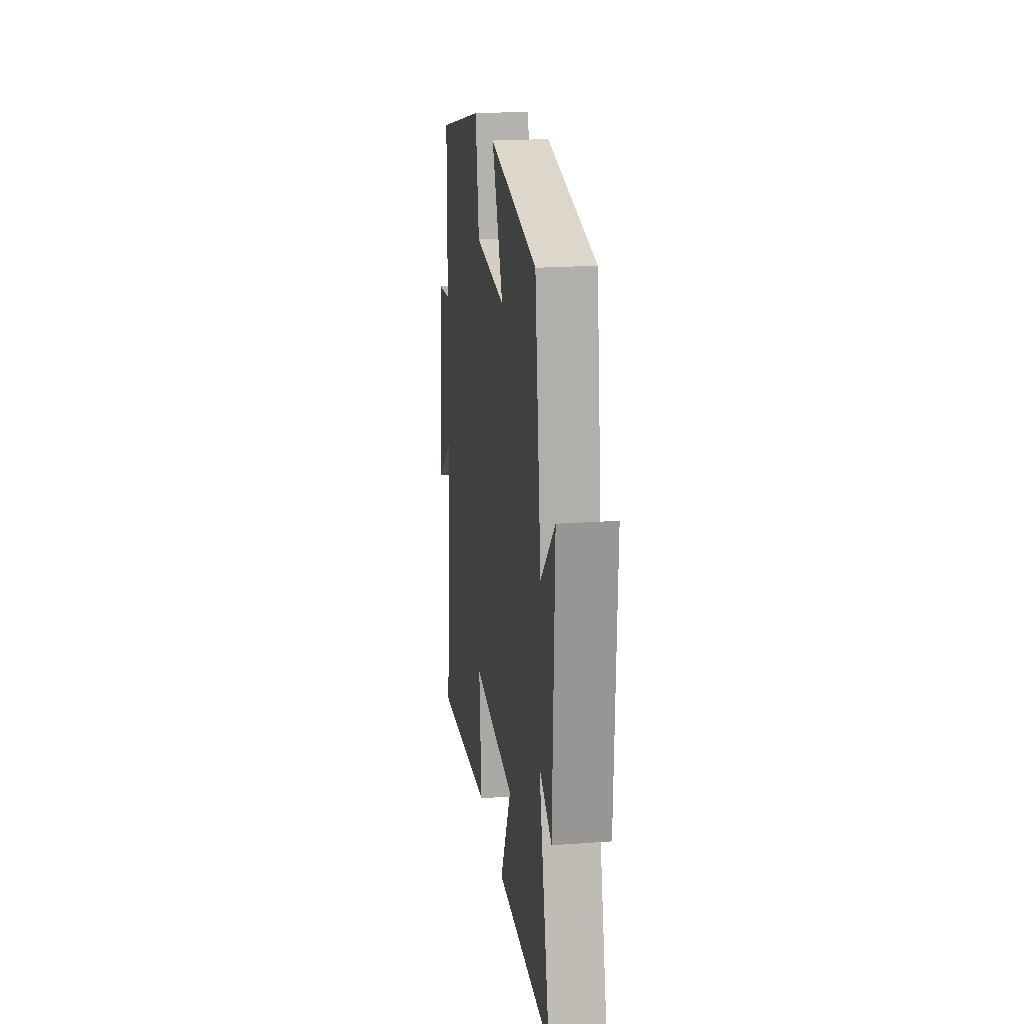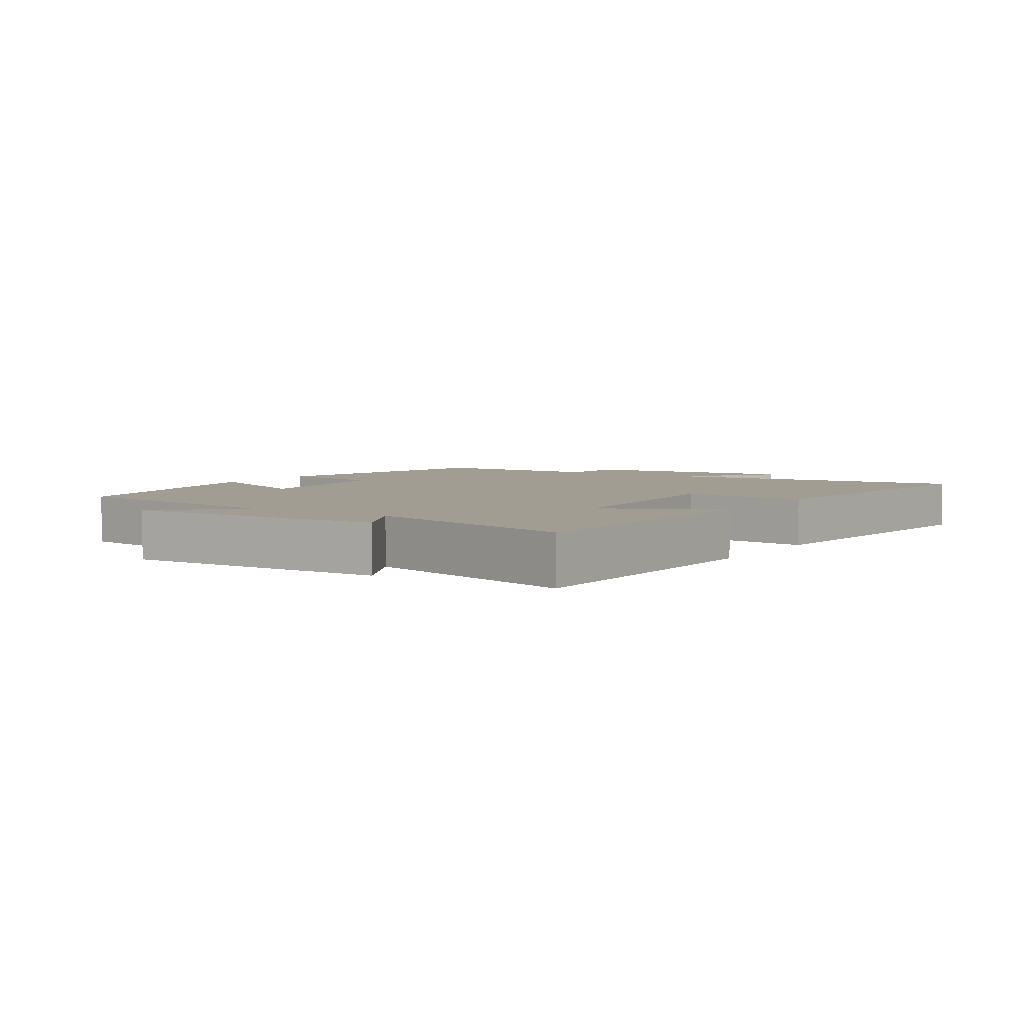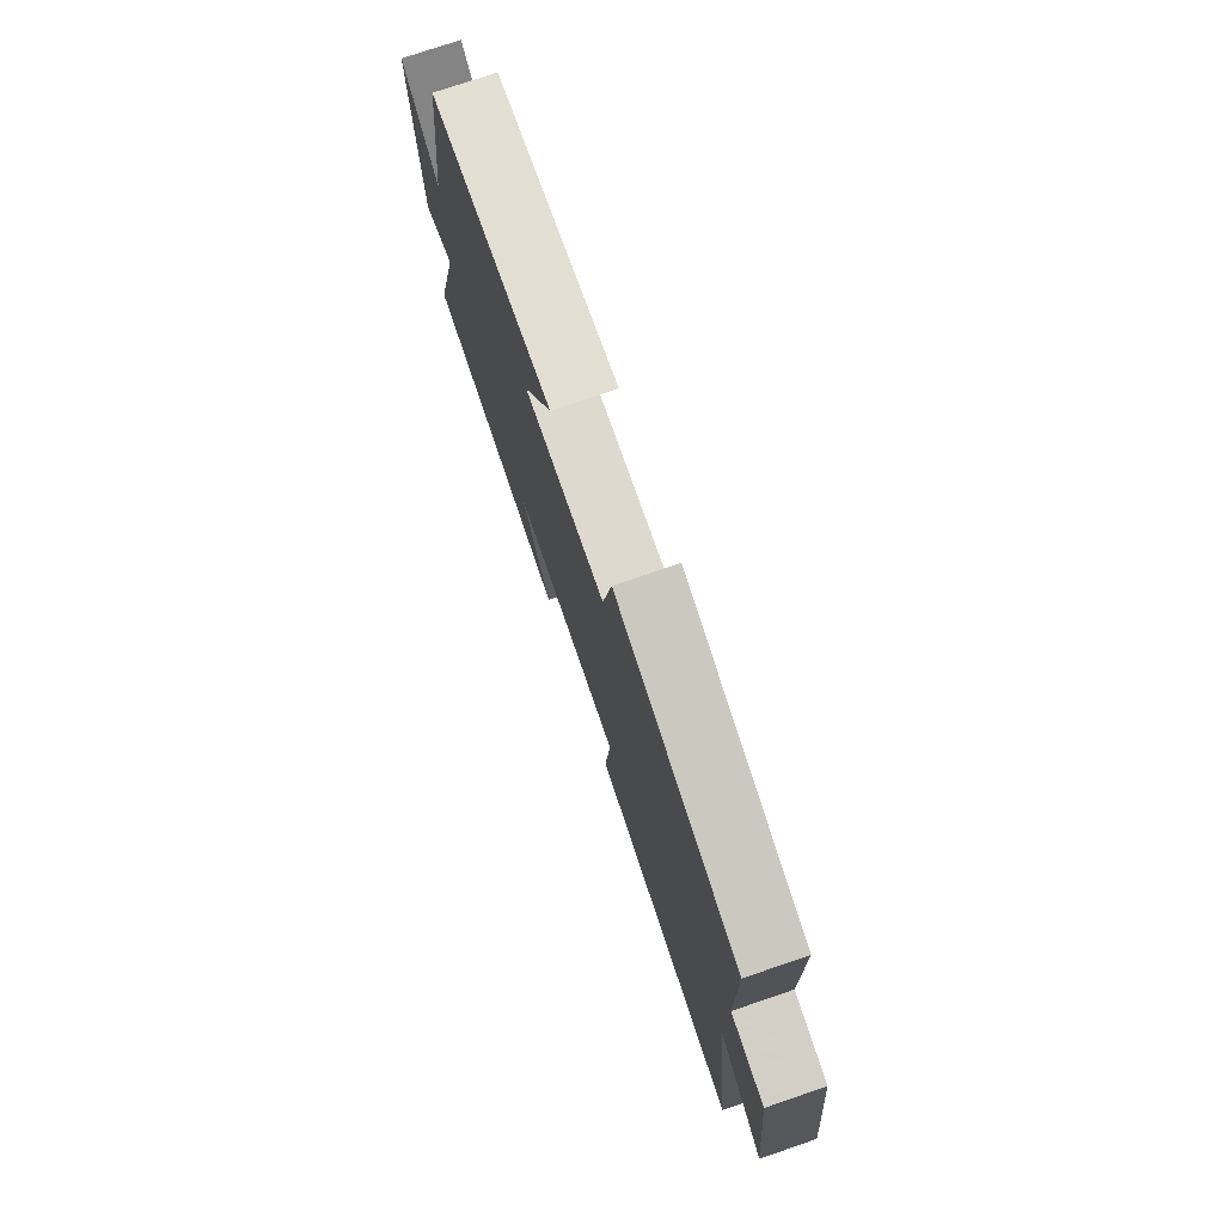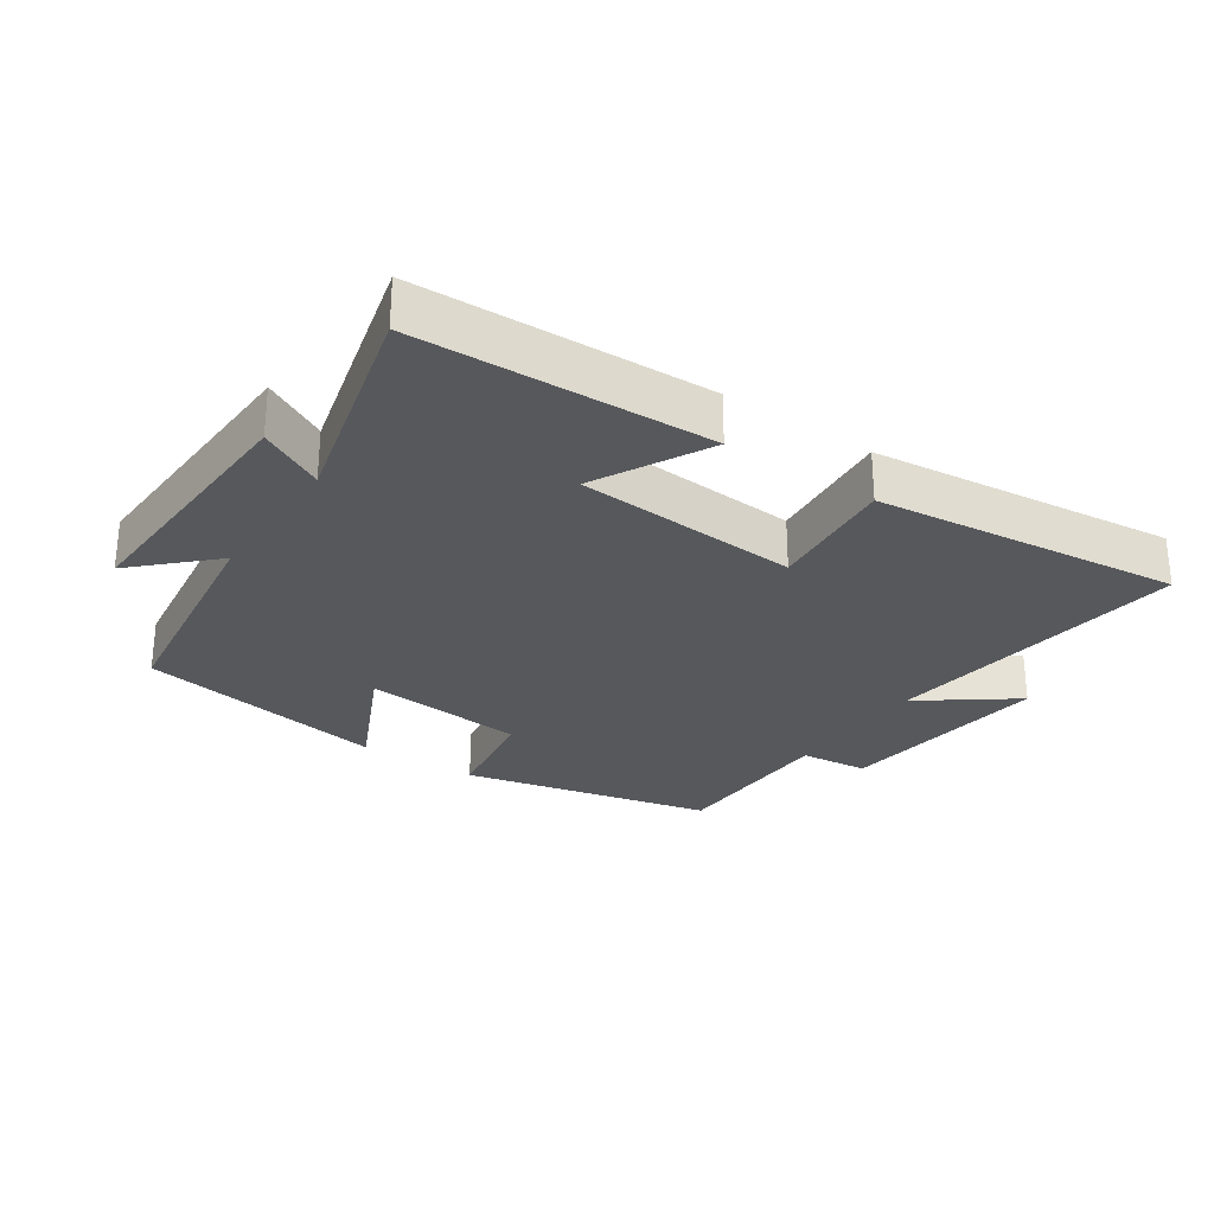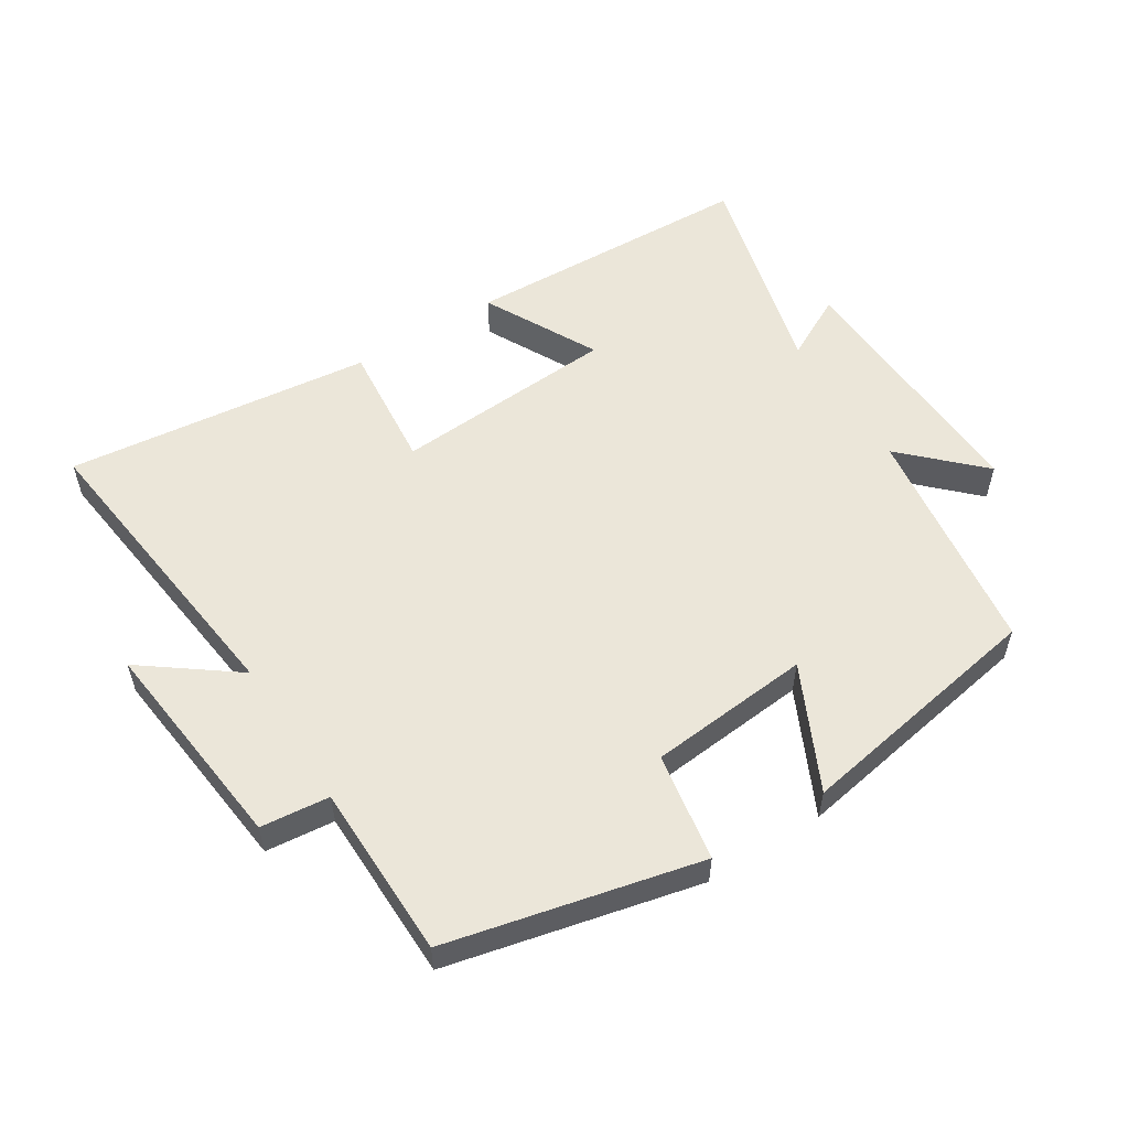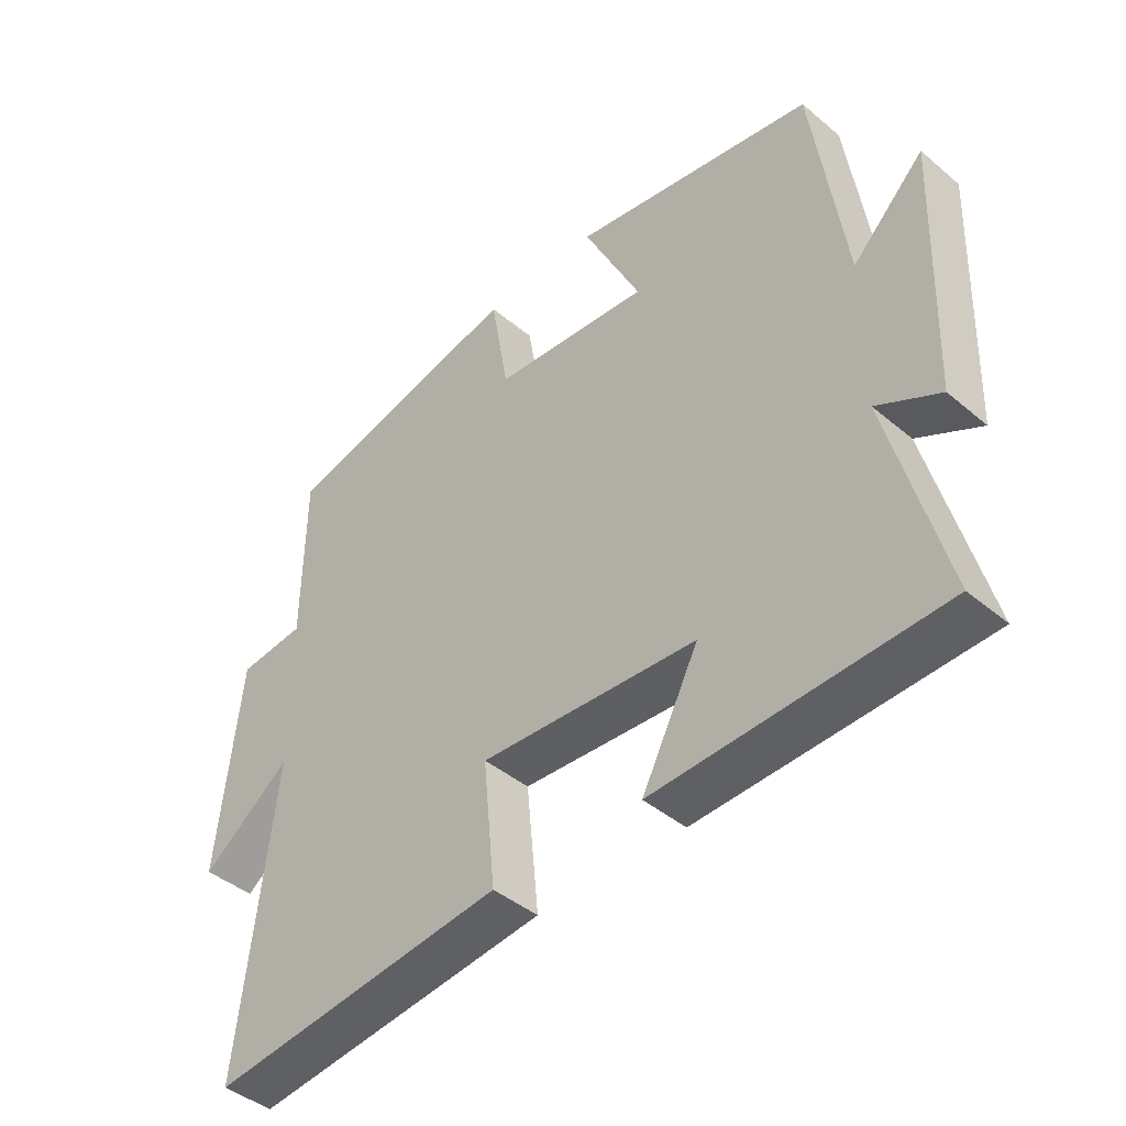
<metadata>
{"format":"obj","ext":"obj","renderer":"f3d","projection":"perspective","resolution":1024,"background":"white","views":[{"elev":20.4,"azim":82.5,"up":"+Z"},{"elev":4.6,"azim":123.1,"up":"+Y"},{"elev":75.8,"azim":-108.8,"up":"+Z"},{"elev":-27.9,"azim":145.6,"up":"+Y"},{"elev":55.3,"azim":-32.4,"up":"+Y"},{"elev":-42.9,"azim":45.2,"up":"+Z"}]}
</metadata>
<code>
v -0.555 0.07 -0.554
v -0.5 0.07 -0.087
v -0.64 0.07 -0.192
v -0.604 0.07 0.136
v -0.5 0.07 0.147
v -0.497 0.07 0.411
v -0.116 0.07 0.5
v -0.088 0.07 0.336
v 0.158 0.07 0.314
v 0.068 0.07 0.5
v 0.45 0.07 0.434
v 0.5 0.07 0.081
v 0.612 0.07 0.192
v 0.598 0.07 -0.206
v 0.5 0.07 -0.155
v 0.586 0.07 -0.483
v 0.142 0.07 -0.5
v 0.231 0.07 -0.327
v -0.109 0.07 -0.305
v -0.09 0.07 -0.5
v -0.555 0 -0.554
v -0.5 0 -0.087
v -0.64 0 -0.192
v -0.604 0 0.136
v -0.5 0 0.147
v -0.497 0 0.411
v -0.116 0 0.5
v -0.088 0 0.336
v 0.158 0 0.314
v 0.068 0 0.5
v 0.45 0 0.434
v 0.5 0 0.081
v 0.612 0 0.192
v 0.598 0 -0.206
v 0.5 0 -0.155
v 0.586 0 -0.483
v 0.142 0 -0.5
v 0.231 0 -0.327
v -0.109 0 -0.305
v -0.09 0 -0.5
f 19 20 1 2
f 18 19 2
f 15 16 17 18
f 15 18 2
f 12 13 14 15
f 11 12 15
f 10 11 15
f 9 10 15
f 8 9 15 2
f 7 8 2
f 6 7 2
f 5 6 2
f 2 3 4 5
f 22 21 40 39
f 22 39 38
f 38 37 36 35
f 22 38 35
f 35 34 33 32
f 35 32 31
f 35 31 30
f 35 30 29
f 22 35 29 28
f 22 28 27
f 22 27 26
f 22 26 25
f 25 24 23 22
f 1 21 22 2
f 2 22 23 3
f 3 23 24 4
f 4 24 25 5
f 5 25 26 6
f 6 26 27 7
f 7 27 28 8
f 8 28 29 9
f 9 29 30 10
f 10 30 31 11
f 11 31 32 12
f 12 32 33 13
f 13 33 34 14
f 14 34 35 15
f 15 35 36 16
f 16 36 37 17
f 17 37 38 18
f 18 38 39 19
f 19 39 40 20
f 20 40 21 1

</code>
